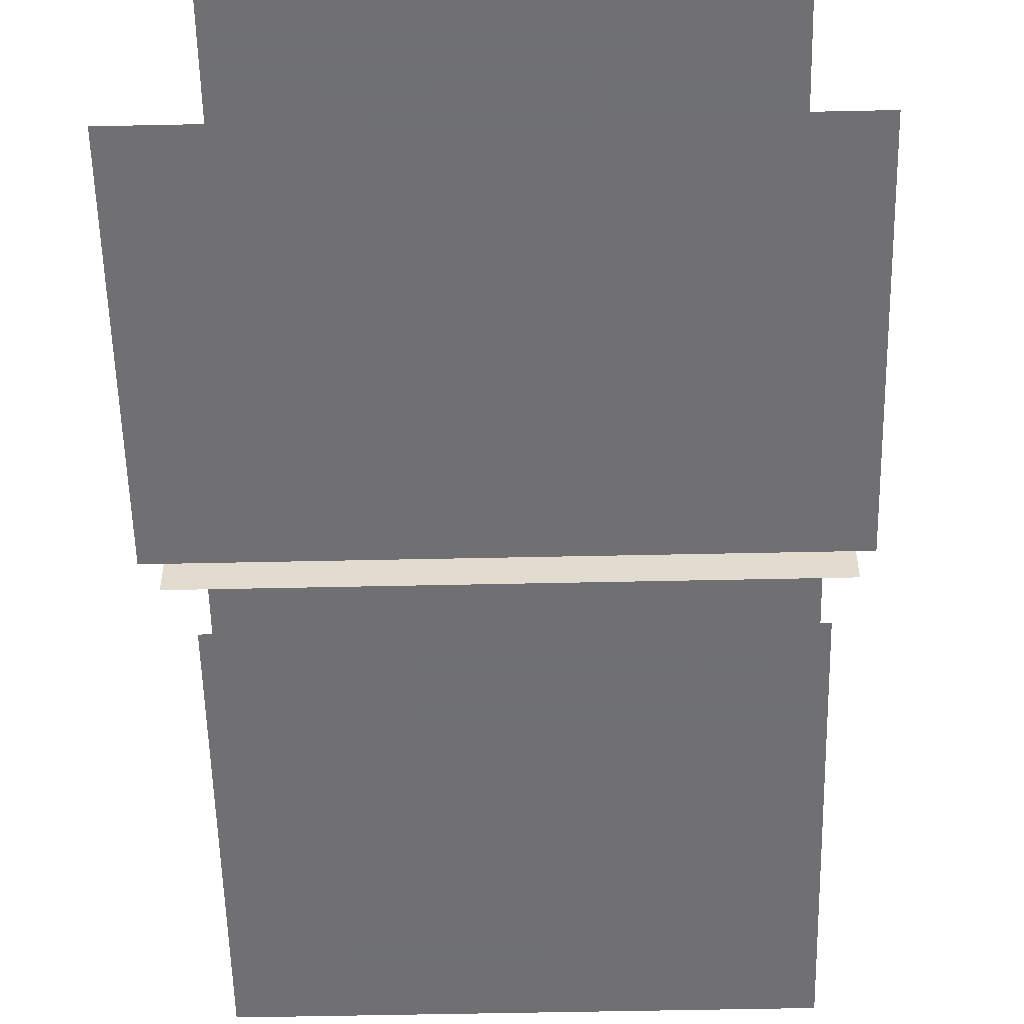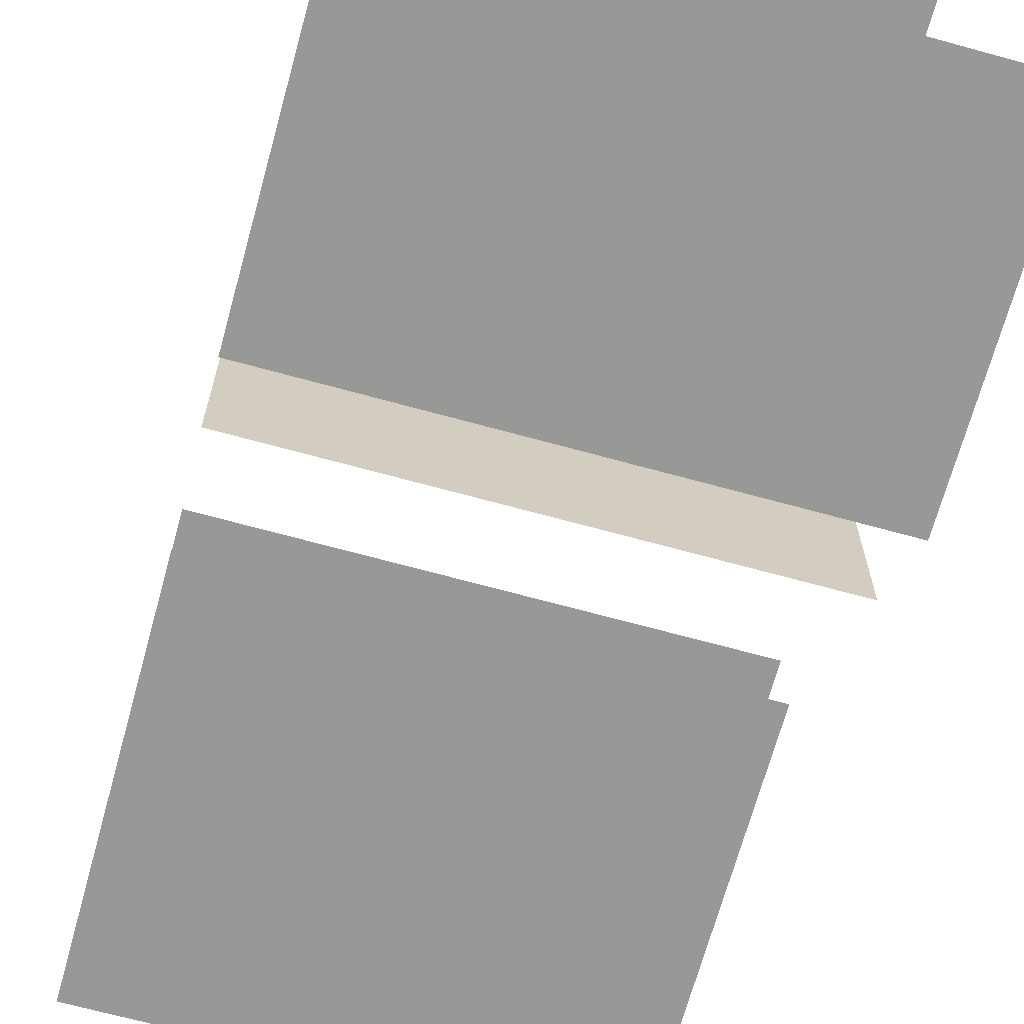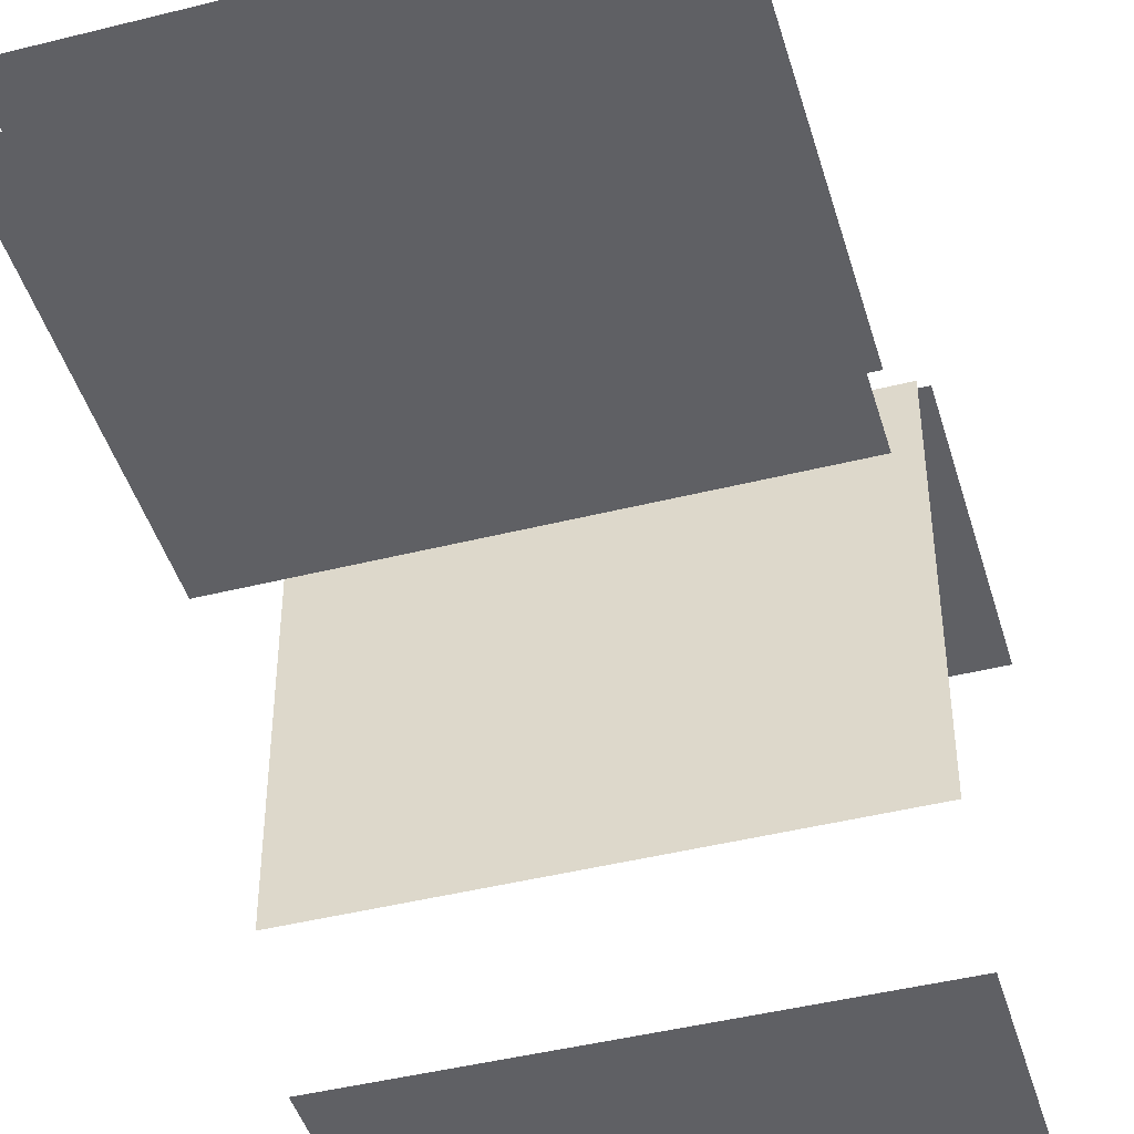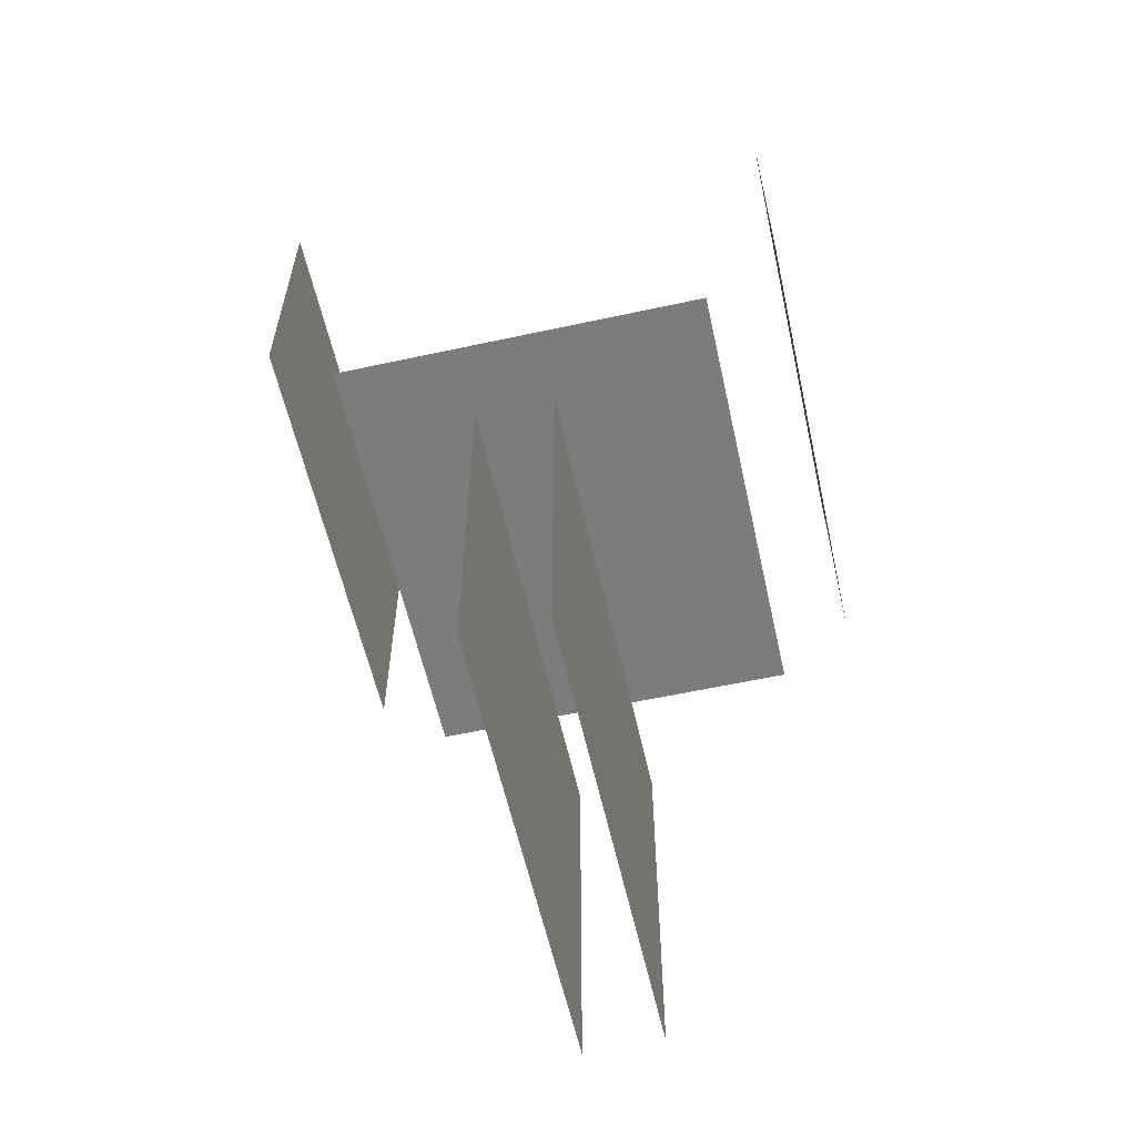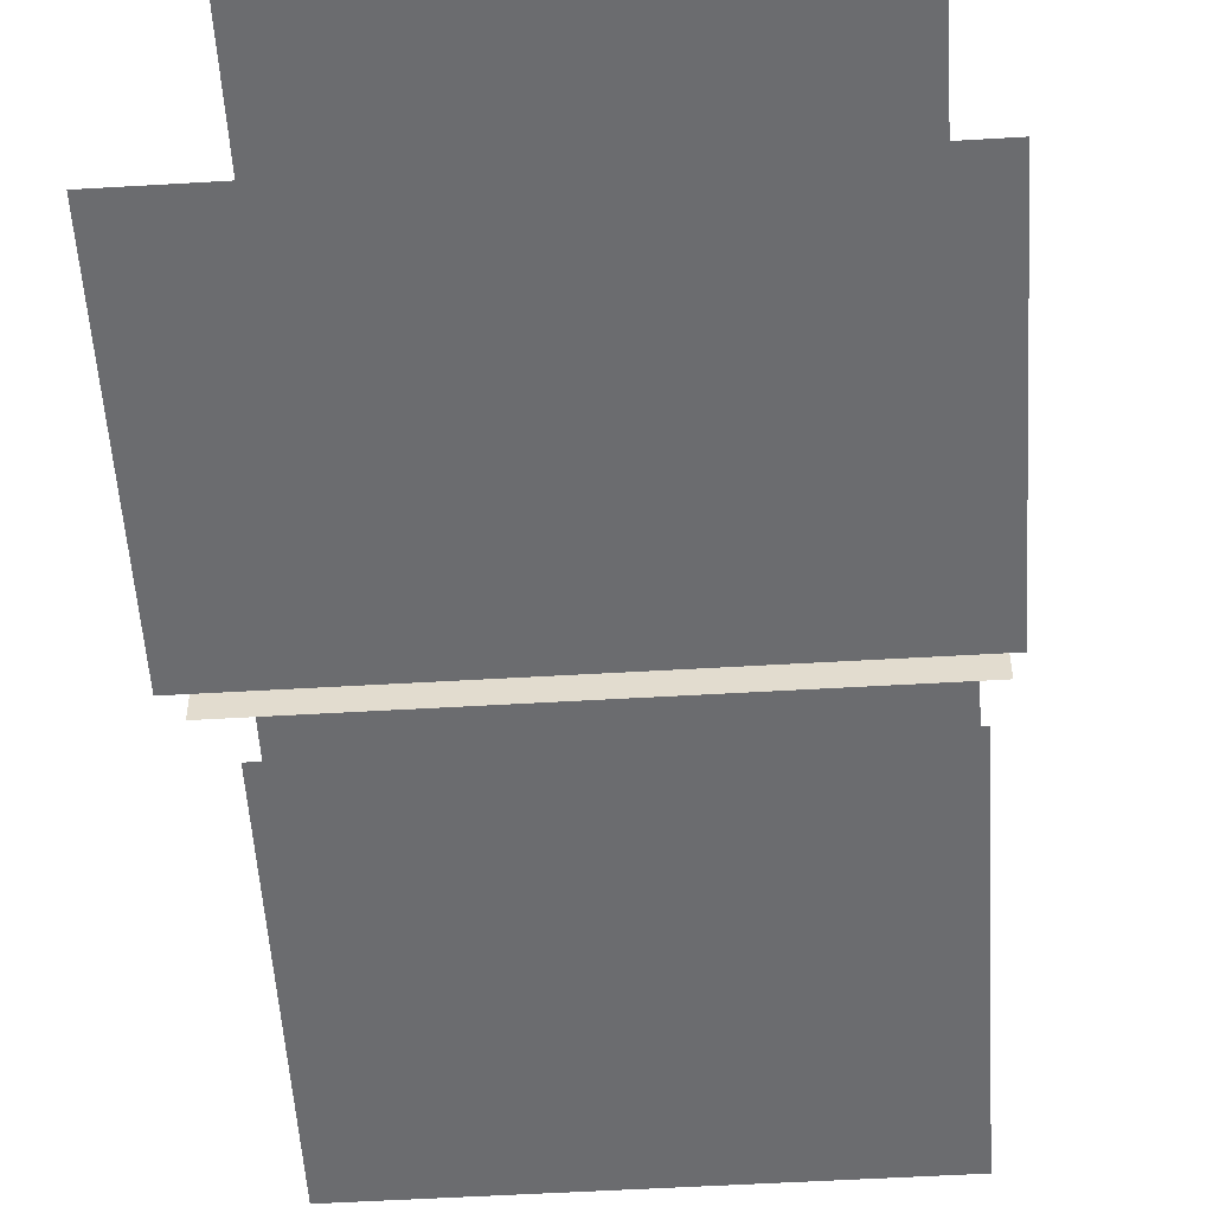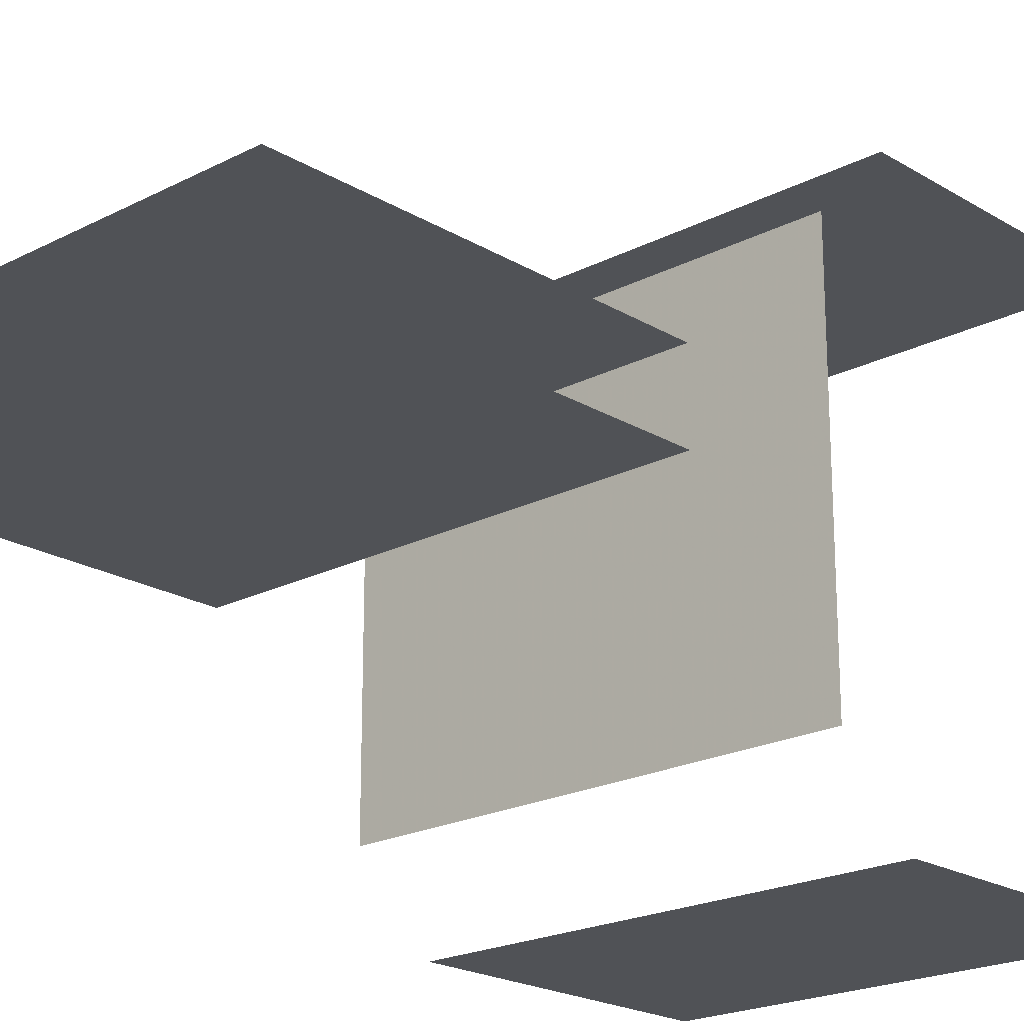
<metadata>
{"format":"obj","ext":"obj","renderer":"f3d","projection":"perspective","resolution":1024,"background":"white","views":[{"elev":-55.0,"azim":-178.7,"up":"+Z"},{"elev":-68.4,"azim":164.6,"up":"+Z"},{"elev":-44.9,"azim":16.2,"up":"+Z"},{"elev":-58.9,"azim":-77.4,"up":"+Y"},{"elev":-53.7,"azim":-176.4,"up":"+Z"},{"elev":-21.0,"azim":42.9,"up":"+Z"}]}
</metadata>
<code>
v -0.375 -1.656 0.125
v -0.375 -1.719 0.125
v 0.375 -1.719 0.125
v 0.375 -1.656 0.125
v 0.5 -1.75 0.125
v 0.5 -1.625 0.125
v 0.375 -1.625 0.125
v 0.375 -1.625 0.0625
v 0.375 -1.656 0.0625
v -0.375 -1.656 0.0625
v -0.375 -1.625 0.0625
v -0.375 -1.625 0.125
v -0.5 -1.625 0.125
v -0.5 -1.75 0.125
v -0.375 -1.75 0.125
v -0.375 -1.75 0.0625
v -0.375 -1.719 0.0625
v 0.375 -1.719 0.0625
v 0.375 -1.75 0.125
v 0.5 -1.75 0.0625
v 0.5 -1.625 0.0625
v 0.5 -1.75 -0.0625
v 0.5 -0.75 -0.0625
v 0.5 -0.75 0.0625
v 0.375 -1 0.0625
v -0.375 -1 0.0625
v -0.5 -0.75 0.0625
v -0.5 -1.625 0.0625
v -0.5 -1.75 -0.0625
v -0.5 -1.75 0.0625
v -0.375 -1 -0.0625
v 0.375 -1 -0.0625
v 0.375 -1.625 -0.0625
v -0.375 -1.625 -0.0625
v -0.5 -0.75 -0.0625
v -0.375 -0.75 -0.0625
v -0.1875 -0.75 -0.0625
v -0.125 -0.8438 -0.0625
v 0 -0.875 -0.0625
v -0.125 -0.8438 0.0625
v -0.1875 -0.75 0.0625
v -0.375 -0.75 0.0625
v -0.5 -0.75 0.4375
v -0.5 0 0.4375
v -0.5 0 -0.4375
v 0 -0.875 0.0625
v 0.125 -0.8438 0.0625
v 0.1875 -0.75 0.0625
v 0.375 -0.75 0.0625
v 0.5 -0.75 0.4375
v 0.375 -0.75 0.3125
v -0.375 -0.75 0.3125
v 0.375 -0.75 -0.3125
v -0.375 -0.75 -0.3125
v -0.5 -0.75 -0.4375
v 0.5 -0.75 -0.4375
v 0.375 -0.75 -0.0625
v 0.1875 -0.75 -0.0625
v 0.125 -0.8438 -0.0625
v 0.5 0 -0.4375
v 0.5 0 0.4375
v 0.375 -0.125 0.4375
v 0.375 -0.625 0.4375
v -0.375 -0.625 0.4375
v -0.375 -0.125 0.4375
v 0.375 -0.125 -0.4375
v 0.375 -0.625 -0.4375
v -0.375 -0.625 -0.4375
v -0.375 -0.125 -0.4375
v 0.375 -1.75 0.0625
f 1 2 3
f 1 3 4
f 2 17 18
f 2 18 3
f 4 3 5
f 4 5 6
f 4 6 7
f 4 7 8
f 4 8 9
f 10 11 12
f 10 12 1
f 1 12 13
f 1 13 2
f 2 13 14
f 2 14 15
f 2 15 16
f 2 16 17
f 3 18 19
f 3 19 5
f 5 19 20
f 5 20 6
f 6 20 21
f 28 30 14
f 28 14 13
f 31 36 37
f 31 37 38
f 31 38 39
f 31 39 32
f 31 32 26
f 26 40 41
f 26 41 42
f 26 46 40
f 46 26 25
f 46 25 47
f 47 25 48
f 48 25 49
f 57 32 58
f 58 32 59
f 59 32 39
f 26 32 25
f 19 70 20
f 19 18 70
f 30 16 14
f 14 16 15
f 9 8 10
f 10 8 11
f 21 20 22
f 21 22 23
f 21 23 24
f 21 24 8
f 8 24 25
f 11 26 27
f 11 27 28
f 28 27 29
f 28 29 30
f 31 34 29
f 31 29 35
f 31 35 36
f 31 26 11
f 31 11 34
f 26 42 27
f 27 42 43
f 27 43 44
f 27 44 45
f 27 45 35
f 27 35 29
f 49 25 24
f 49 24 50
f 49 50 51
f 51 50 43
f 51 43 52
f 53 54 55
f 53 55 56
f 53 56 23
f 53 23 57
f 57 23 32
f 25 32 33
f 25 33 8
f 23 60 61
f 23 61 24
f 24 61 50
f 50 61 62
f 50 62 63
f 50 63 64
f 50 64 43
f 43 64 65
f 43 65 44
f 44 65 61
f 61 65 62
f 66 69 45
f 66 45 60
f 66 60 56
f 66 56 67
f 67 56 55
f 67 55 68
f 68 55 69
f 69 55 45
f 45 55 35
f 35 55 54
f 35 54 36
f 42 52 43
f 23 56 60
f 20 70 22
f 22 70 29
f 22 29 34
f 22 34 33
f 22 33 32
f 22 32 23
f 70 18 16
f 70 16 29
f 29 16 30
f 16 18 17
f 8 25 11
f 11 25 26
f 31 32 33
f 31 33 34
f 51 52 53
f 53 52 54
f 62 65 63
f 63 65 64
f 66 67 68
f 66 68 69

</code>
